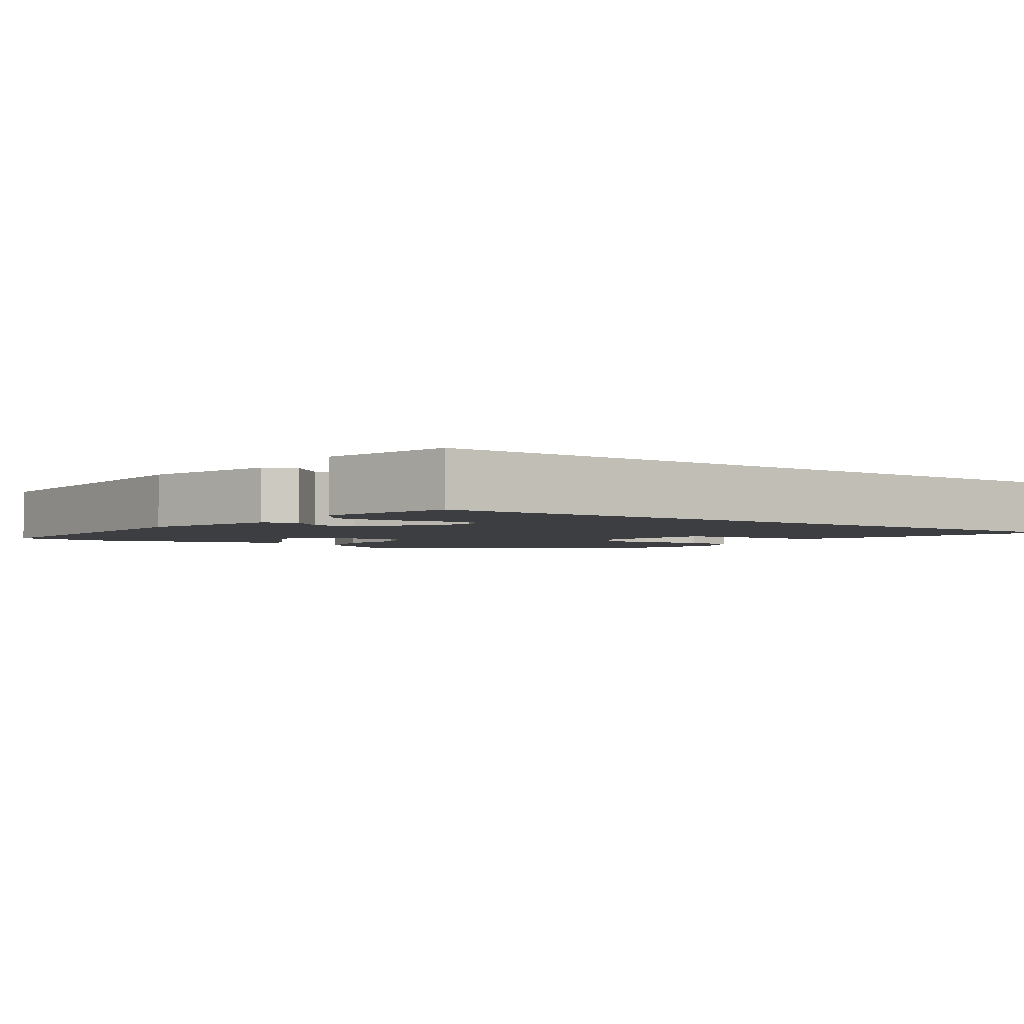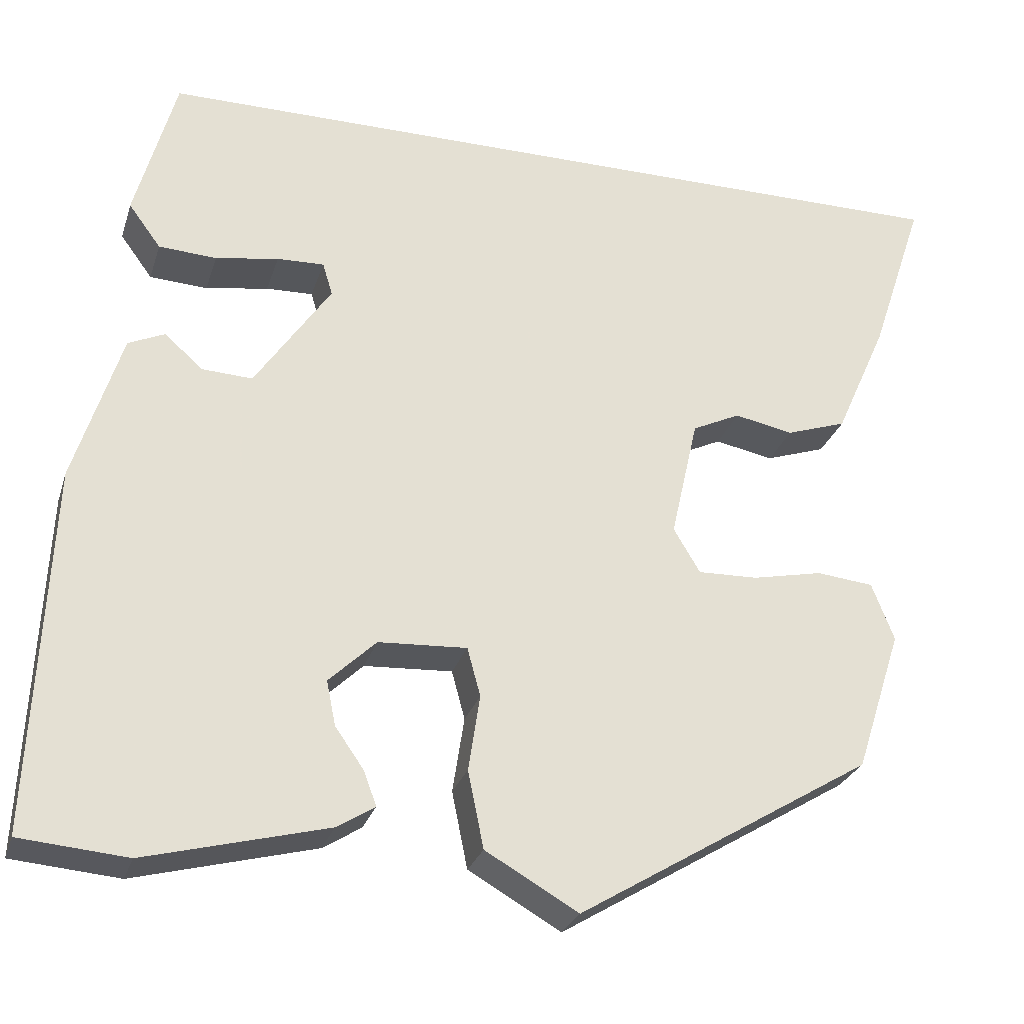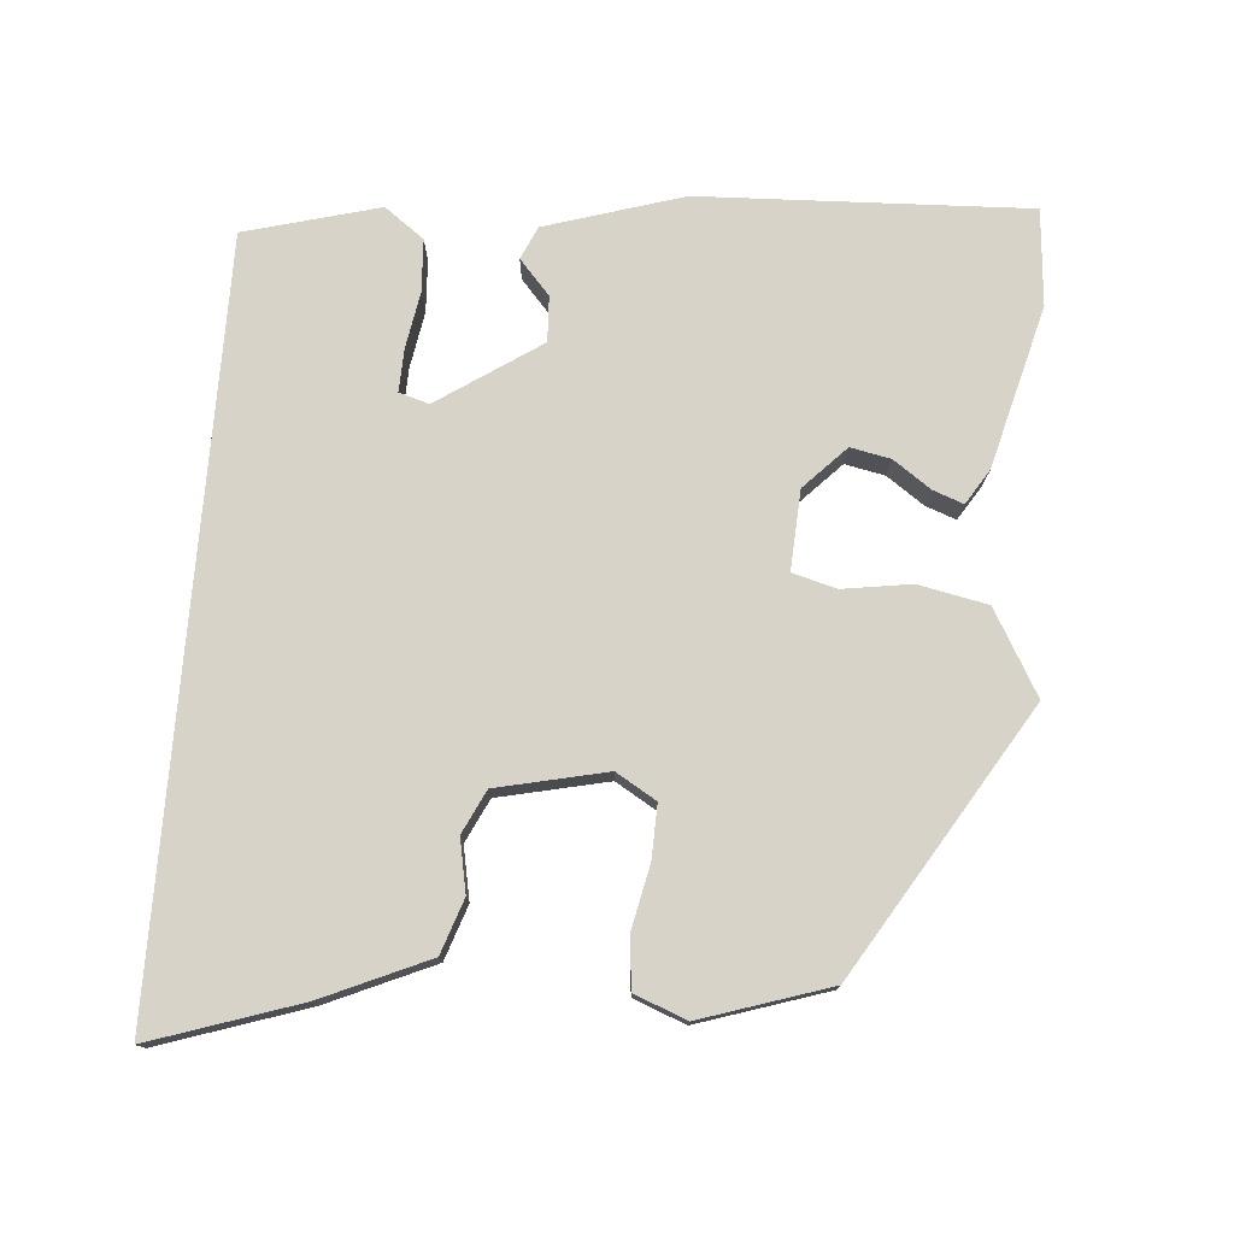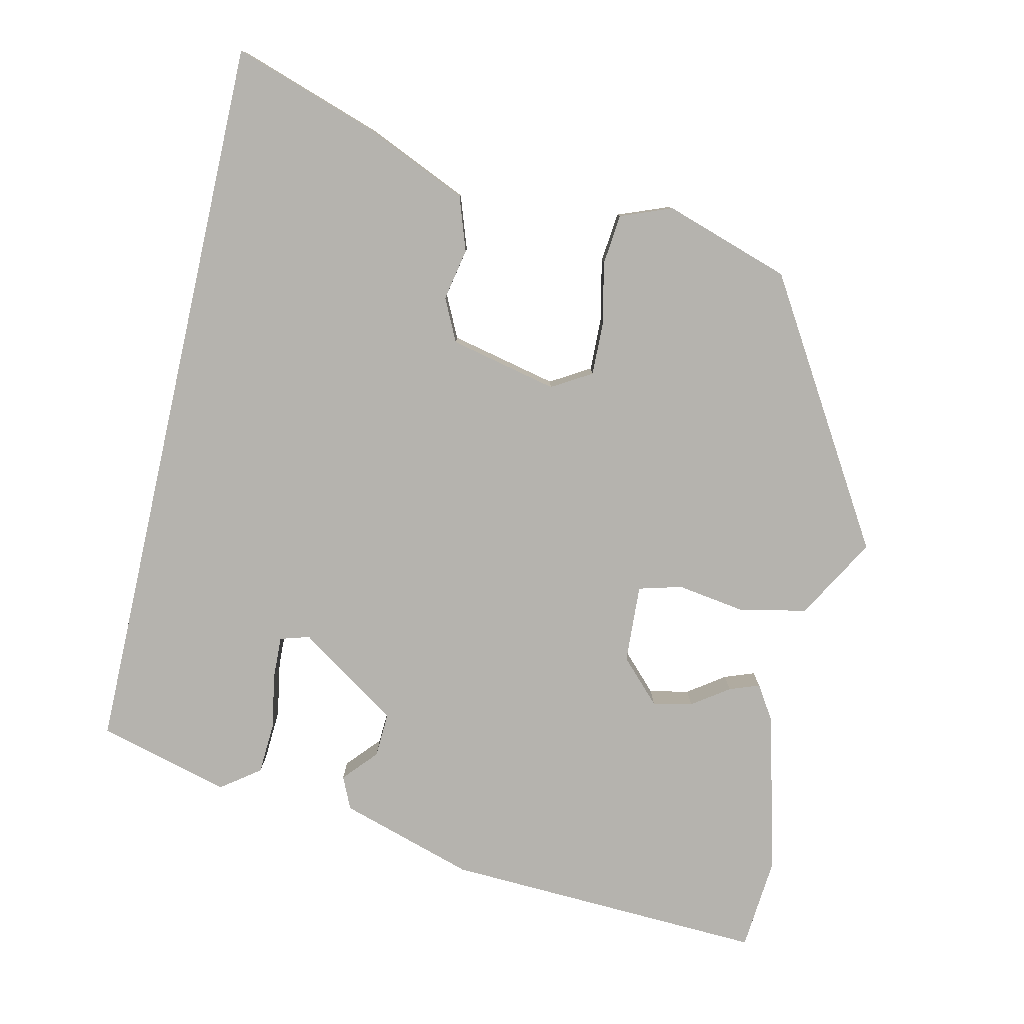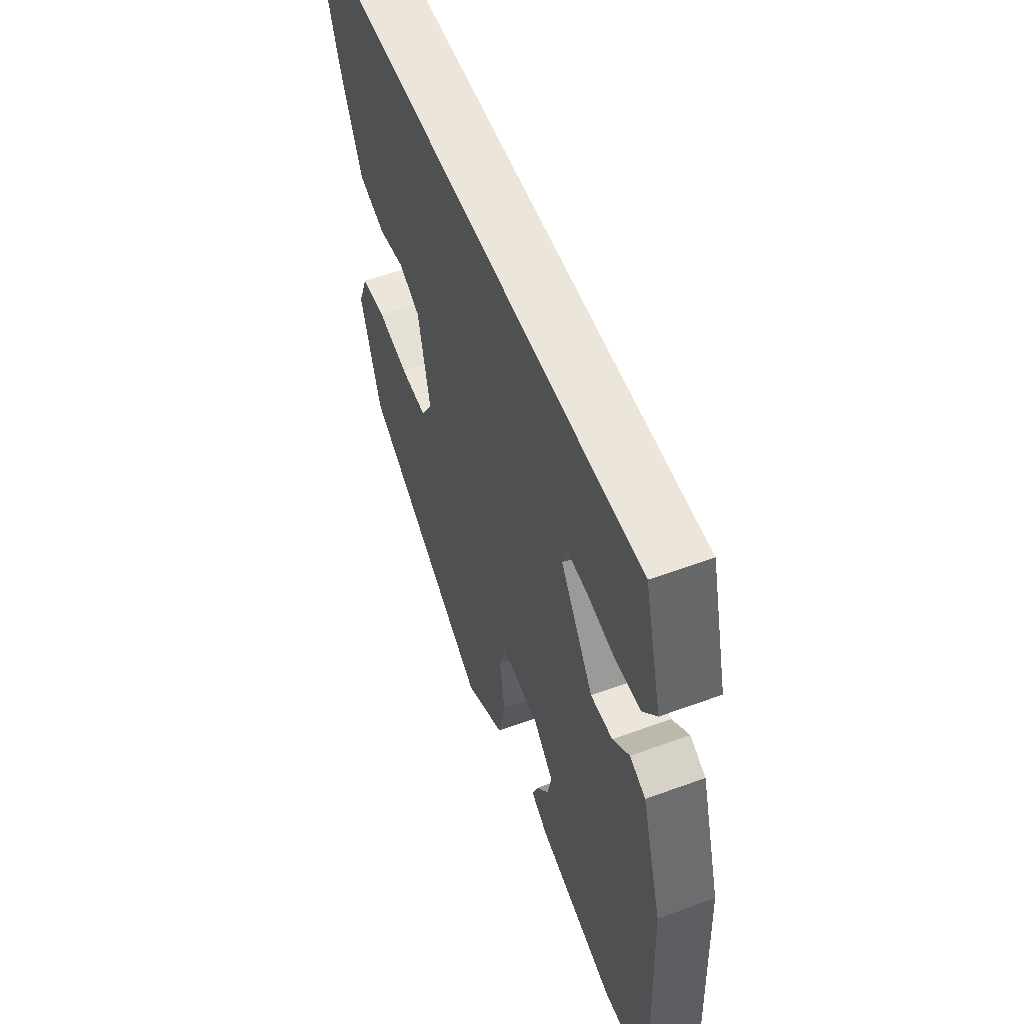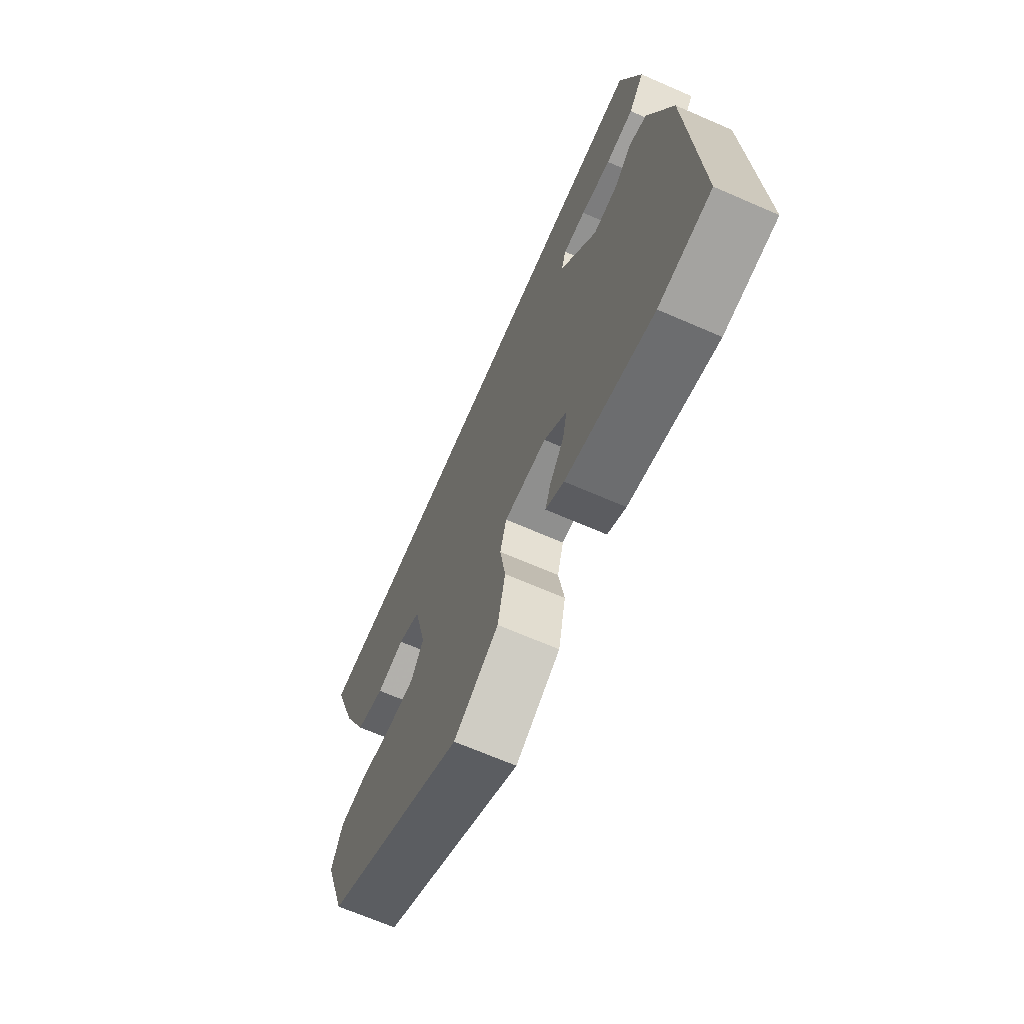
<metadata>
{"format":"obj","ext":"obj","renderer":"f3d","projection":"perspective","resolution":1024,"background":"white","views":[{"elev":-3.2,"azim":-34.6,"up":"+Y"},{"elev":-27.6,"azim":-16.1,"up":"+Z"},{"elev":76.5,"azim":94.7,"up":"+Y"},{"elev":-79.9,"azim":77.3,"up":"+Y"},{"elev":55.6,"azim":-111.1,"up":"+Z"},{"elev":-68.2,"azim":-113.5,"up":"+Z"}]}
</metadata>
<code>
v -0.386 0.07 -0.51
v -0.515 0.07 -0.499
v -0.496 0.07 -0.059
v -0.439 0.07 0.125
v -0.395 0.07 0.145
v -0.349 0.07 0.104
v -0.288 0.07 0.101
v -0.196 0.07 0.238
v -0.208 0.07 0.278
v -0.265 0.07 0.276
v -0.341 0.07 0.263
v -0.411 0.07 0.267
v -0.45 0.07 0.32
v -0.401 0.07 0.5
v 0.605 0.07 0.5
v 0.539 0.07 0.302
v 0.476 0.07 0.16
v 0.403 0.07 0.135
v 0.332 0.07 0.149
v 0.274 0.07 0.121
v 0.241 0.07 -0.026
v 0.273 0.07 -0.08
v 0.345 0.07 -0.078
v 0.43 0.07 -0.06
v 0.499 0.07 -0.067
v 0.526 0.07 -0.137
v 0.47 0.07 -0.309
v 0.114 0.07 -0.526
v 0.002 0.07 -0.462
v -0.017 0.07 -0.369
v -0.003 0.07 -0.277
v -0.019 0.07 -0.218
v -0.126 0.07 -0.224
v -0.183 0.07 -0.279
v -0.172 0.07 -0.333
v -0.137 0.07 -0.383
v -0.122 0.07 -0.424
v -0.168 0.07 -0.453
v -0.386 0 -0.51
v -0.515 0 -0.499
v -0.496 0 -0.059
v -0.439 0 0.125
v -0.395 0 0.145
v -0.349 0 0.104
v -0.288 0 0.101
v -0.196 0 0.238
v -0.208 0 0.278
v -0.265 0 0.276
v -0.341 0 0.263
v -0.411 0 0.267
v -0.45 0 0.32
v -0.401 0 0.5
v 0.605 0 0.5
v 0.539 0 0.302
v 0.476 0 0.16
v 0.403 0 0.135
v 0.332 0 0.149
v 0.274 0 0.121
v 0.241 0 -0.026
v 0.273 0 -0.08
v 0.345 0 -0.078
v 0.43 0 -0.06
v 0.499 0 -0.067
v 0.526 0 -0.137
v 0.47 0 -0.309
v 0.114 0 -0.526
v 0.002 0 -0.462
v -0.017 0 -0.369
v -0.003 0 -0.277
v -0.019 0 -0.218
v -0.126 0 -0.224
v -0.183 0 -0.279
v -0.172 0 -0.333
v -0.137 0 -0.383
v -0.122 0 -0.424
v -0.168 0 -0.453
f 1 2 3
f 38 1 3
f 37 38 3
f 36 37 3
f 35 36 3
f 4 5 6
f 3 4 6
f 35 3 6
f 34 35 6
f 33 34 6 7
f 32 33 7 8
f 29 30 31
f 28 29 31
f 27 28 31
f 26 27 31
f 25 26 31
f 24 25 31
f 23 24 31
f 22 23 31 32
f 32 8 9
f 22 32 9
f 21 22 9
f 17 18 19
f 16 17 19
f 15 16 19
f 14 15 19
f 14 19 20
f 12 13 14
f 11 12 14
f 10 11 14
f 9 10 14
f 9 14 20 21
f 41 40 39
f 41 39 76
f 41 76 75
f 41 75 74
f 41 74 73
f 44 43 42
f 44 42 41
f 44 41 73
f 44 73 72
f 45 44 72 71
f 46 45 71 70
f 69 68 67
f 69 67 66
f 69 66 65
f 69 65 64
f 69 64 63
f 69 63 62
f 69 62 61
f 70 69 61 60
f 47 46 70
f 47 70 60
f 47 60 59
f 57 56 55
f 57 55 54
f 57 54 53
f 57 53 52
f 58 57 52
f 52 51 50
f 52 50 49
f 52 49 48
f 52 48 47
f 59 58 52 47
f 1 39 40 2
f 2 40 41 3
f 3 41 42 4
f 4 42 43 5
f 5 43 44 6
f 6 44 45 7
f 7 45 46 8
f 8 46 47 9
f 9 47 48 10
f 10 48 49 11
f 11 49 50 12
f 12 50 51 13
f 13 51 52 14
f 14 52 53 15
f 15 53 54 16
f 16 54 55 17
f 17 55 56 18
f 18 56 57 19
f 19 57 58 20
f 20 58 59 21
f 21 59 60 22
f 22 60 61 23
f 23 61 62 24
f 24 62 63 25
f 25 63 64 26
f 26 64 65 27
f 27 65 66 28
f 28 66 67 29
f 29 67 68 30
f 30 68 69 31
f 31 69 70 32
f 32 70 71 33
f 33 71 72 34
f 34 72 73 35
f 35 73 74 36
f 36 74 75 37
f 37 75 76 38
f 38 76 39 1

</code>
